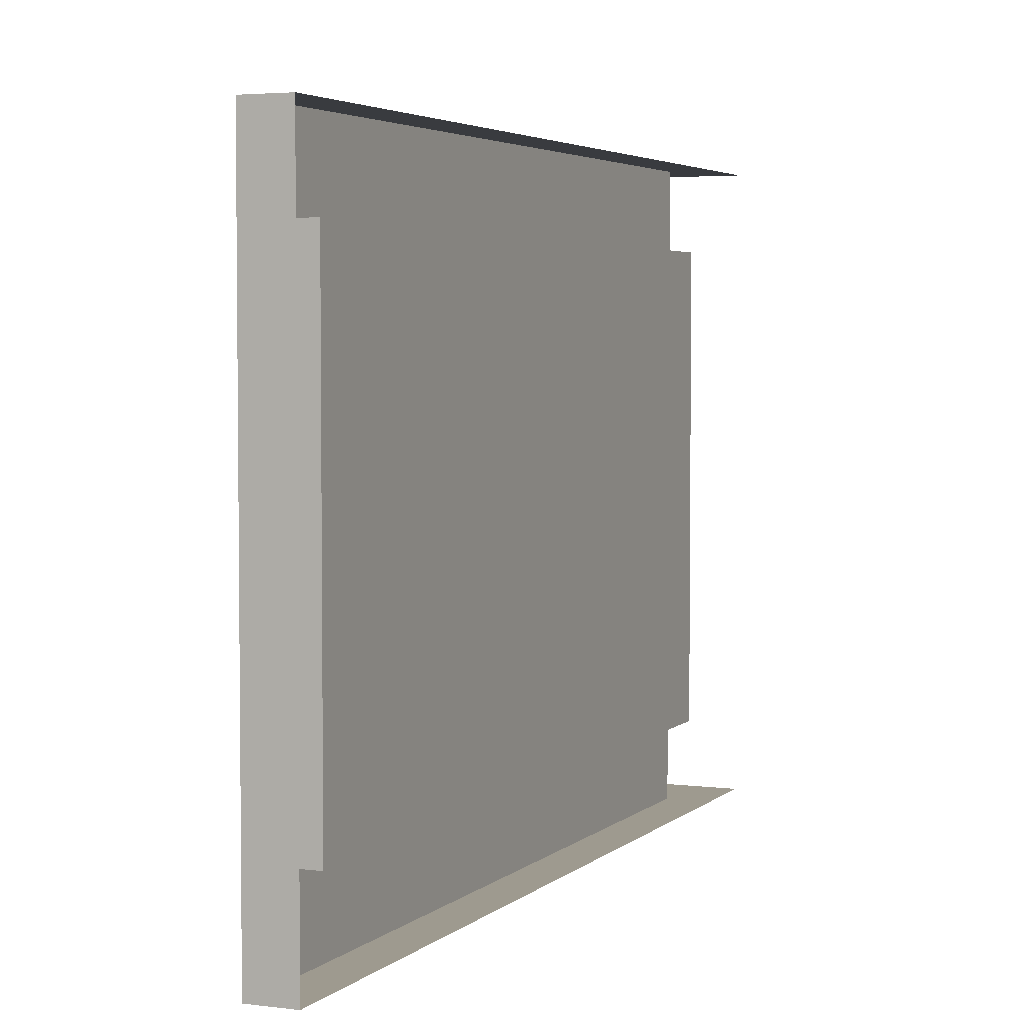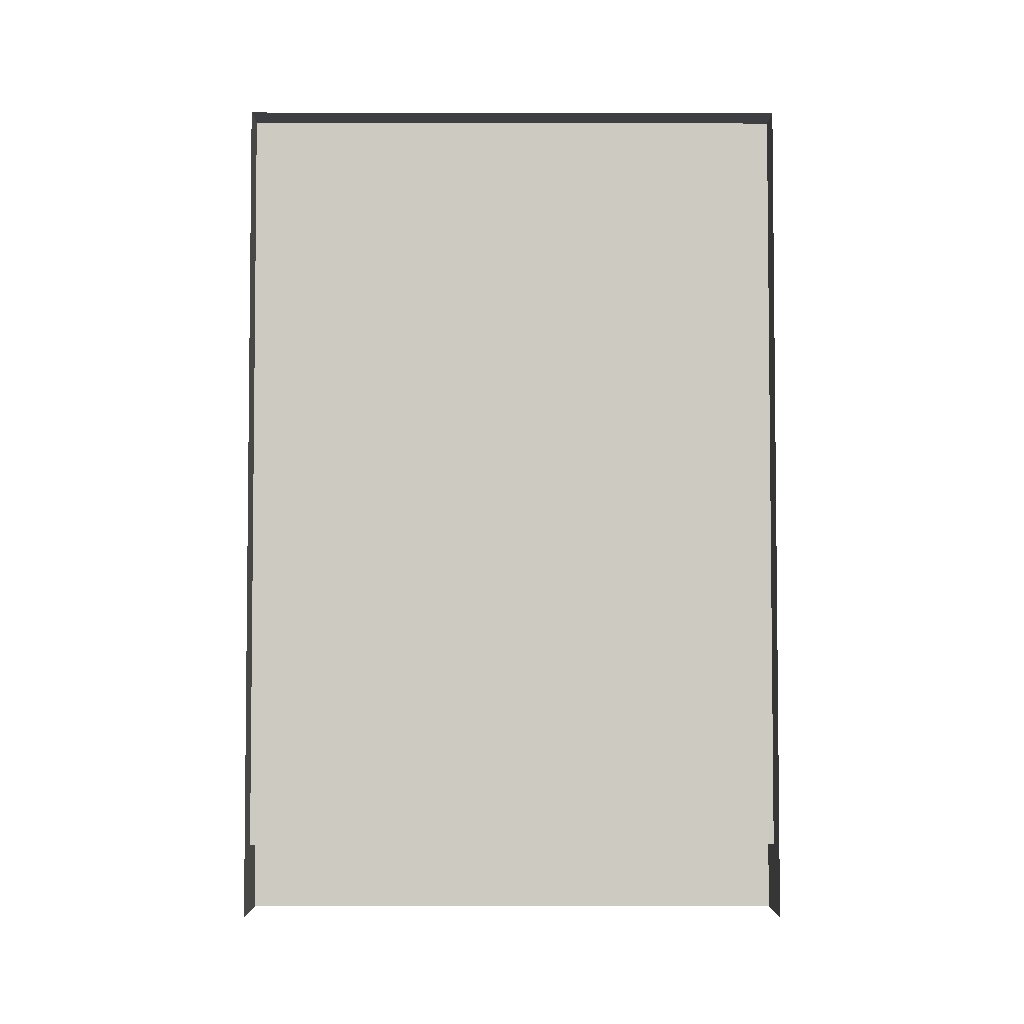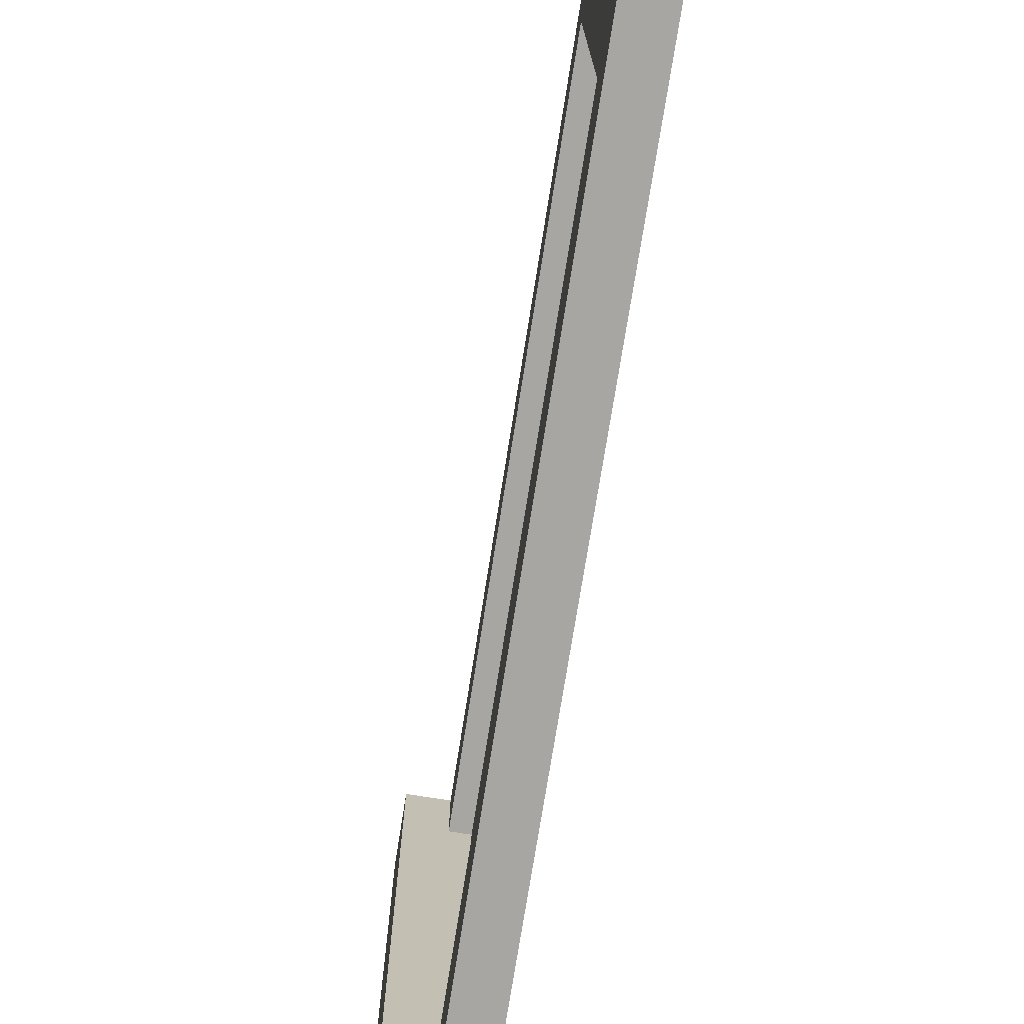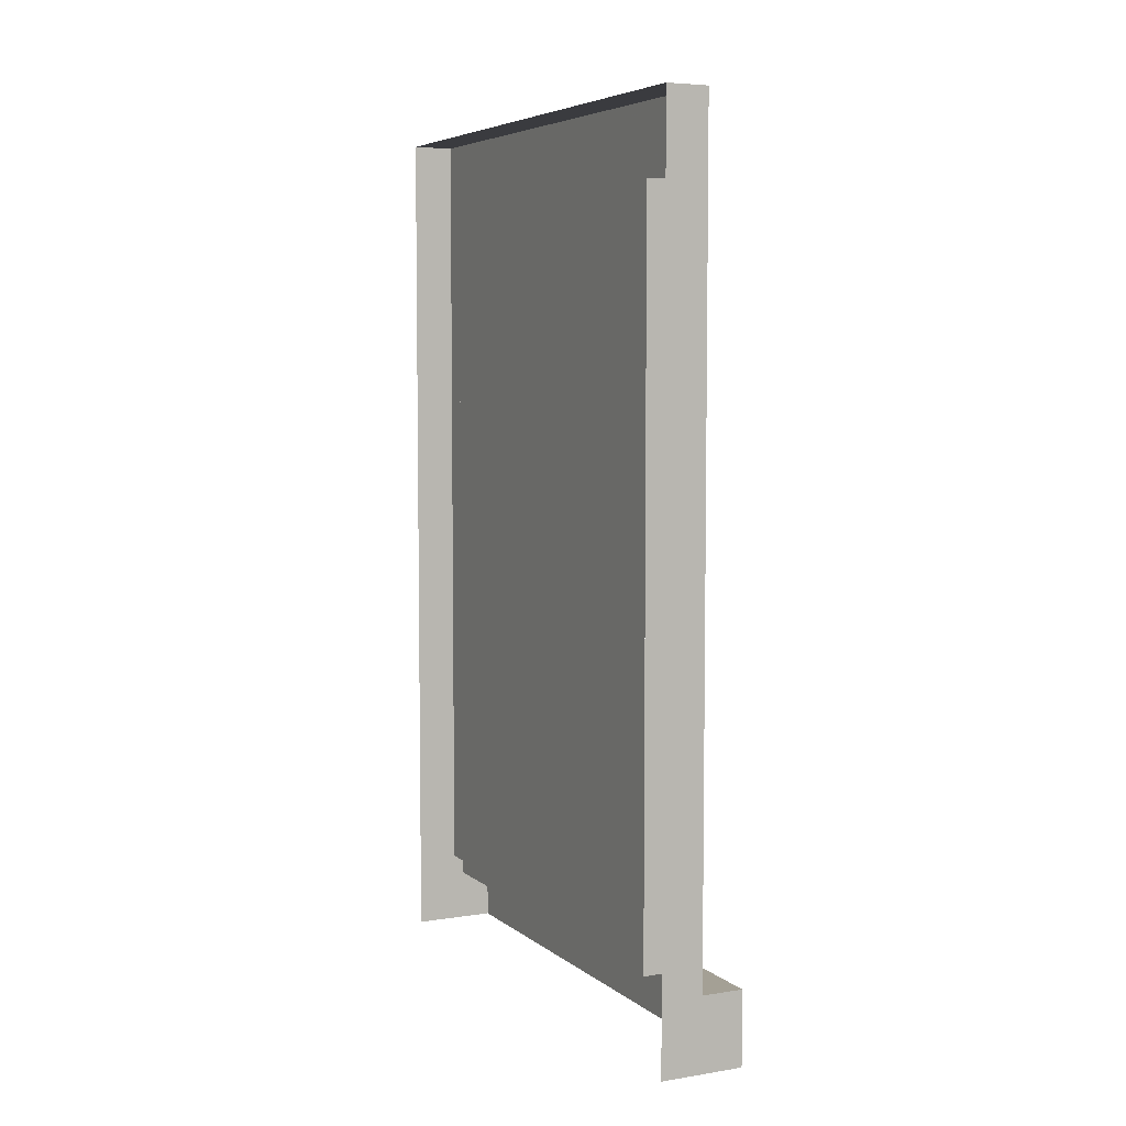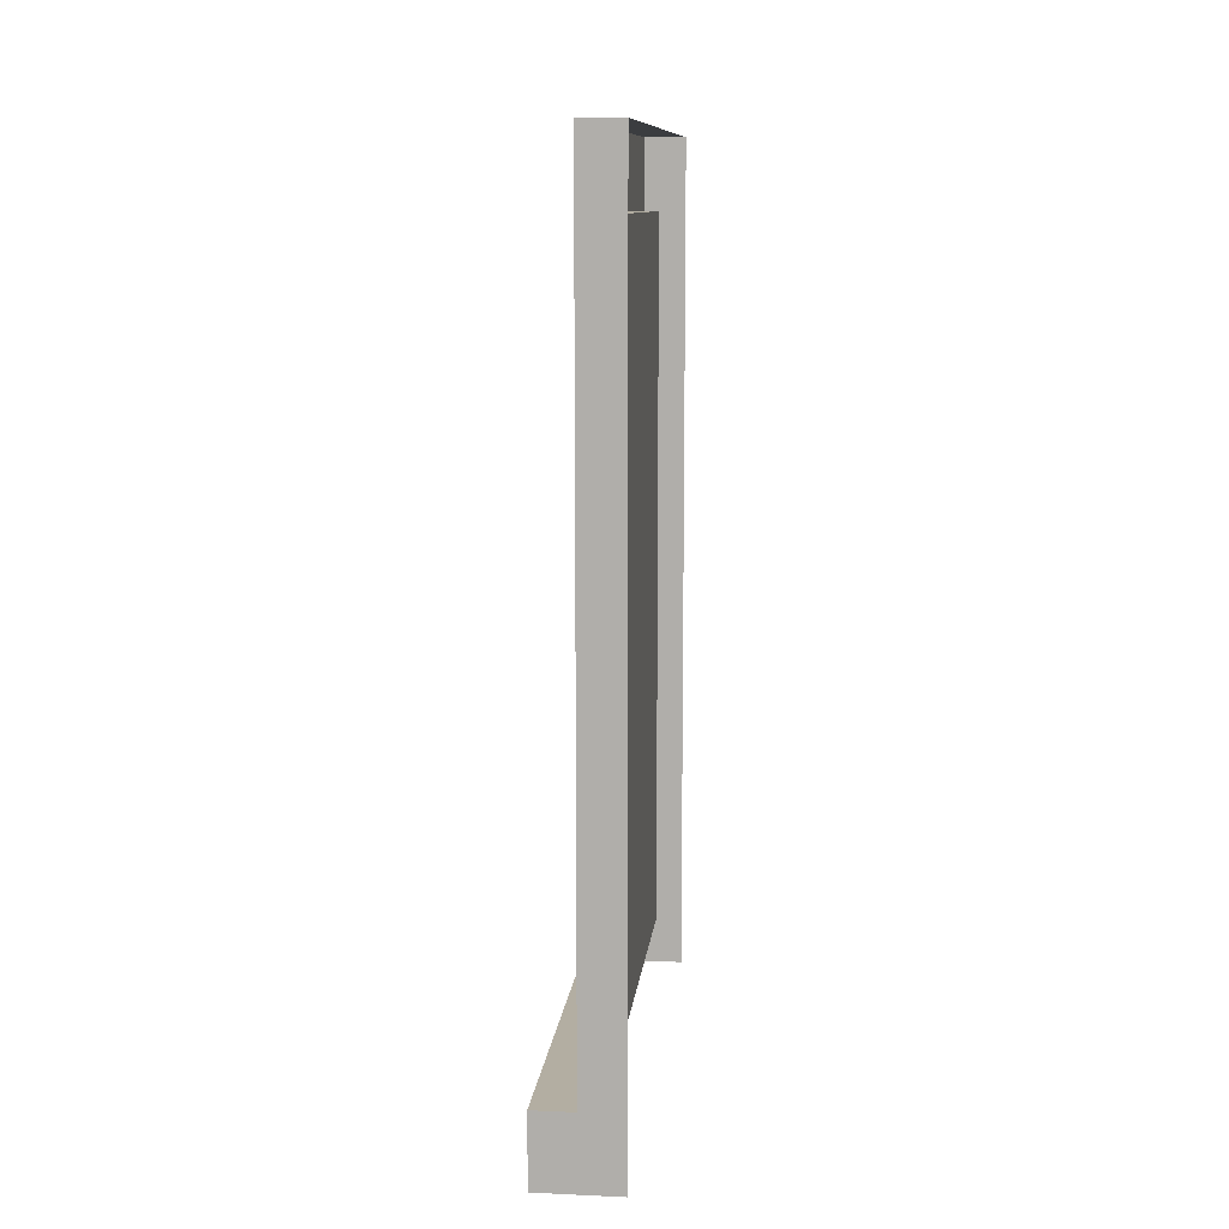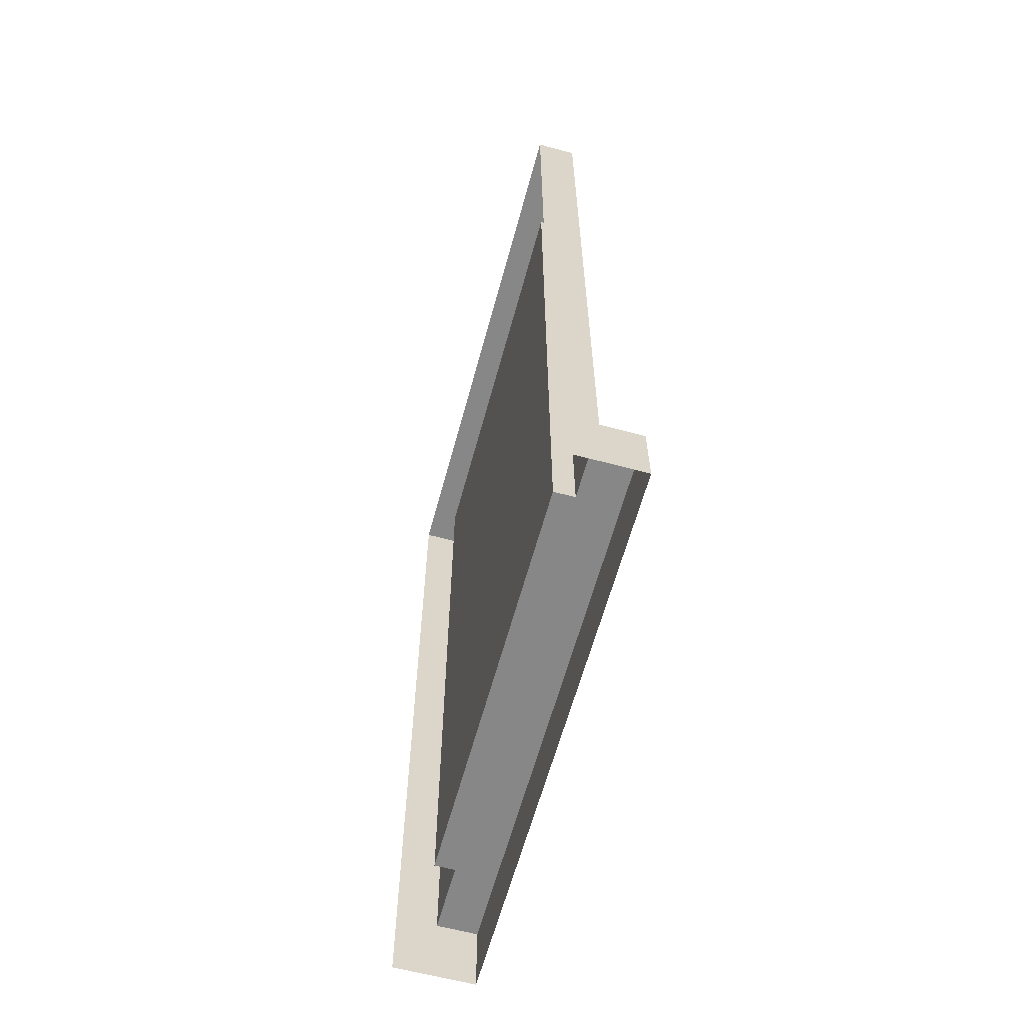
<metadata>
{"format":"obj","ext":"obj","renderer":"f3d","projection":"perspective","resolution":1024,"background":"white","views":[{"elev":3.8,"azim":-156.9,"up":"+Z"},{"elev":-3.8,"azim":-90.2,"up":"+Y"},{"elev":-74.1,"azim":171.0,"up":"+Z"},{"elev":5.7,"azim":-25.9,"up":"+Y"},{"elev":10.8,"azim":-173.8,"up":"+Y"},{"elev":-62.3,"azim":-15.2,"up":"+Y"}]}
</metadata>
<code>
v -0.4688 1.102 -0.2188
v -0.5 1.102 -0.2188
v -0.5 1.047 -0.2188
v -0.4375 1.047 -0.2188
v -0.4375 1.102 -0.2188
v -0.4688 1.102 -0.1641
v -0.4688 1.648 -0.1641
v -0.4688 1.703 -0.2188
v -0.5 1.703 -0.2188
v -0.4375 1.047 0.2109
v -0.5 1.047 0.2109
v -0.5 1.102 0.2109
v -0.4688 1.102 0.2109
v -0.4375 1.102 0.2109
v -0.4688 1.102 0
v -0.4844 1.102 -0.007812
v -0.4844 1.102 -0.1641
v -0.4844 1.367 -0.1641
v -0.4844 1.383 -0.1641
v -0.4844 1.648 -0.1641
v -0.4844 1.648 -0.007812
v -0.4688 1.648 0.1562
v -0.4688 1.703 0.2109
v -0.5 1.703 0.2109
v -0.4688 1.102 0.1562
v -0.4844 1.102 0
v -0.4844 1.367 0
v -0.4844 1.367 -0.007812
v -0.4844 1.383 -0.007812
v -0.4844 1.102 0.1562
v -0.4844 1.367 0.1562
v -0.4844 1.383 0.1562
v -0.4844 1.383 0
v -0.4844 1.648 0
v -0.4844 1.648 0.1562
f 1 2 3
f 1 3 4
f 1 4 5
f 1 5 6
f 1 6 7
f 1 7 8
f 1 8 9
f 1 9 2
f 10 11 12
f 10 12 13
f 10 13 14
f 10 14 4
f 4 14 5
f 5 14 15
f 5 15 6
f 6 15 16
f 6 16 17
f 6 17 7
f 7 17 18
f 7 18 19
f 7 19 20
f 7 20 21
f 7 21 22
f 7 22 23
f 7 23 8
f 8 23 9
f 9 23 24
f 24 23 12
f 12 23 13
f 13 23 25
f 13 25 14
f 14 25 15
f 15 25 26
f 15 26 16
f 16 26 27
f 16 27 28
f 28 27 29
f 28 29 19
f 28 19 18
f 30 26 25
f 30 25 31
f 31 25 22
f 31 22 32
f 31 32 33
f 31 33 27
f 27 33 29
f 29 33 34
f 29 34 21
f 21 34 22
f 22 34 35
f 22 35 32
f 17 30 35
f 17 35 20
f 25 23 22

</code>
